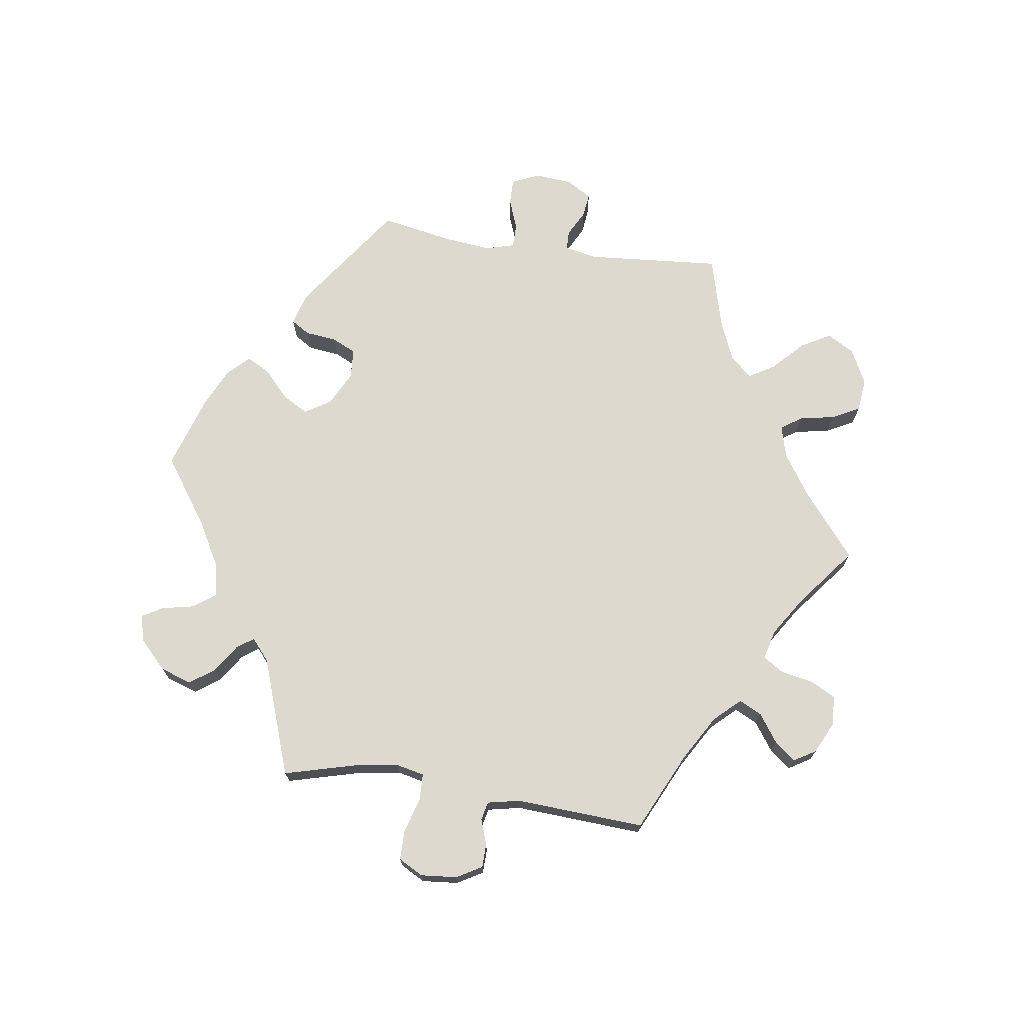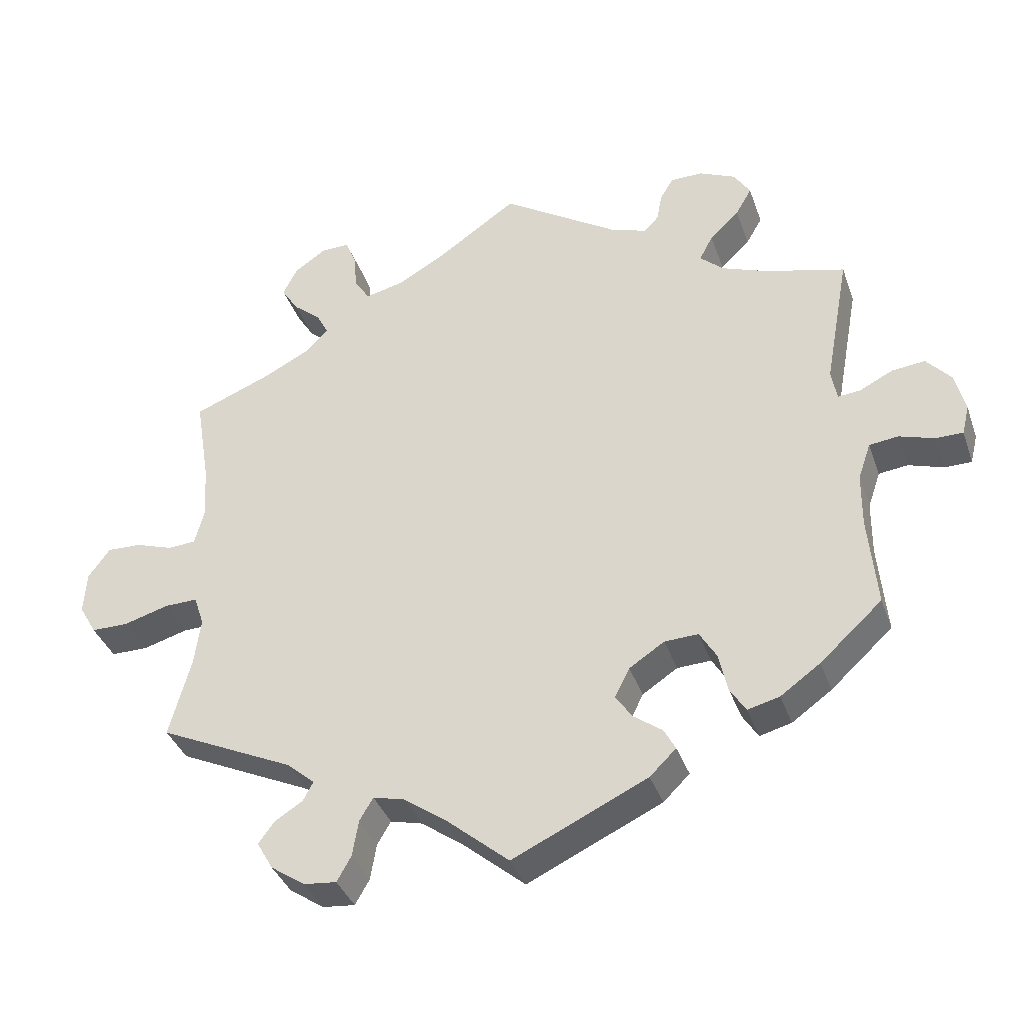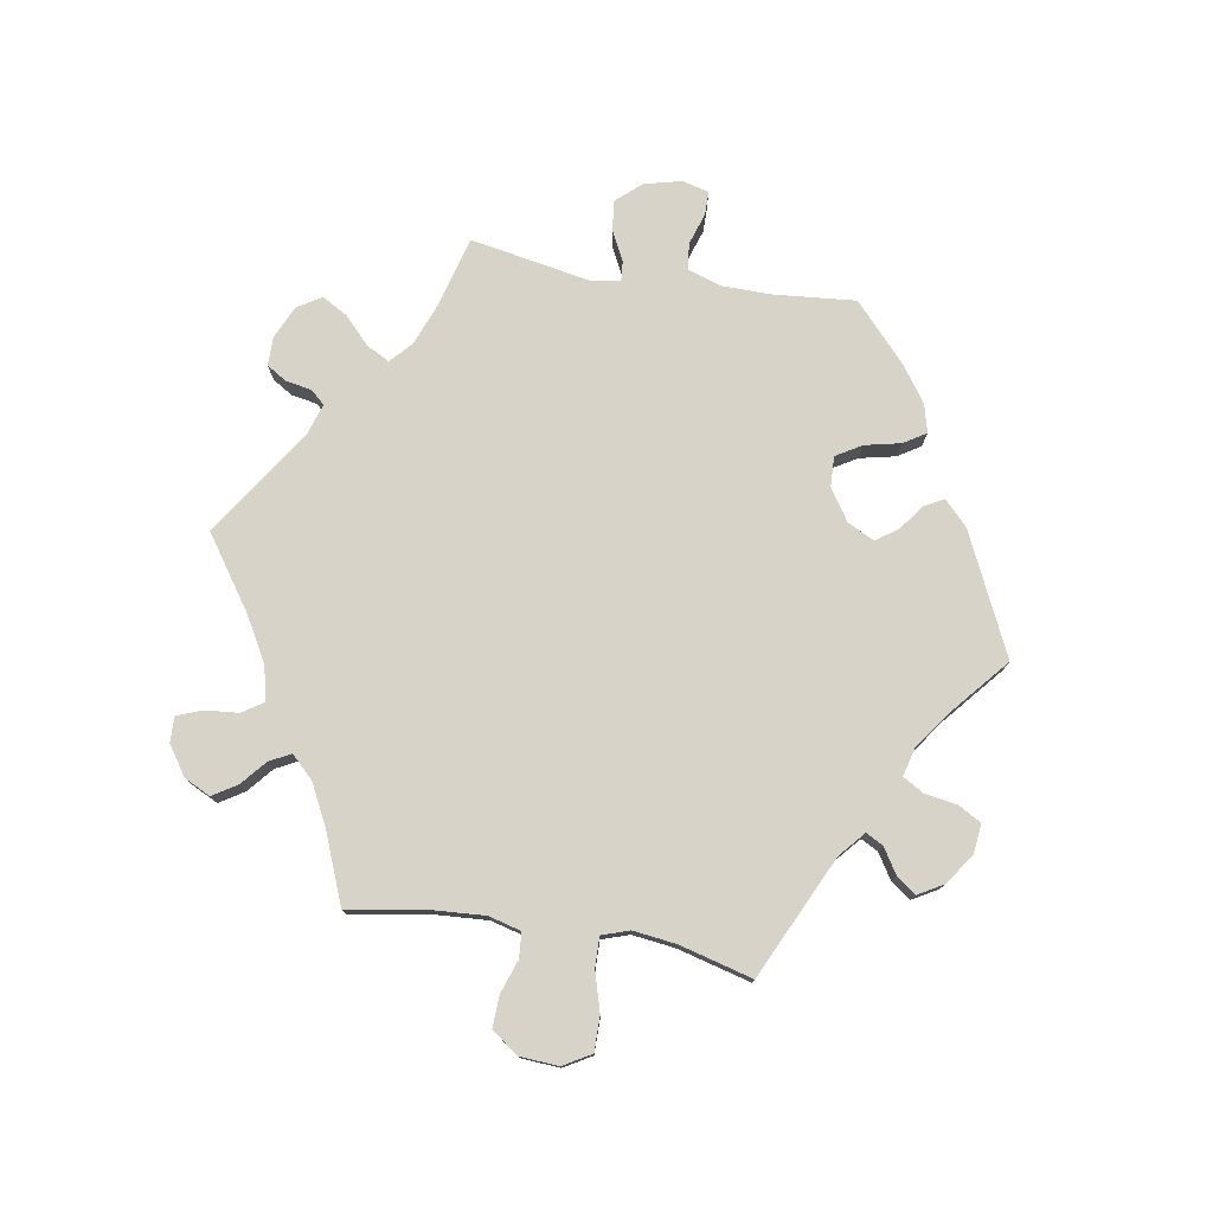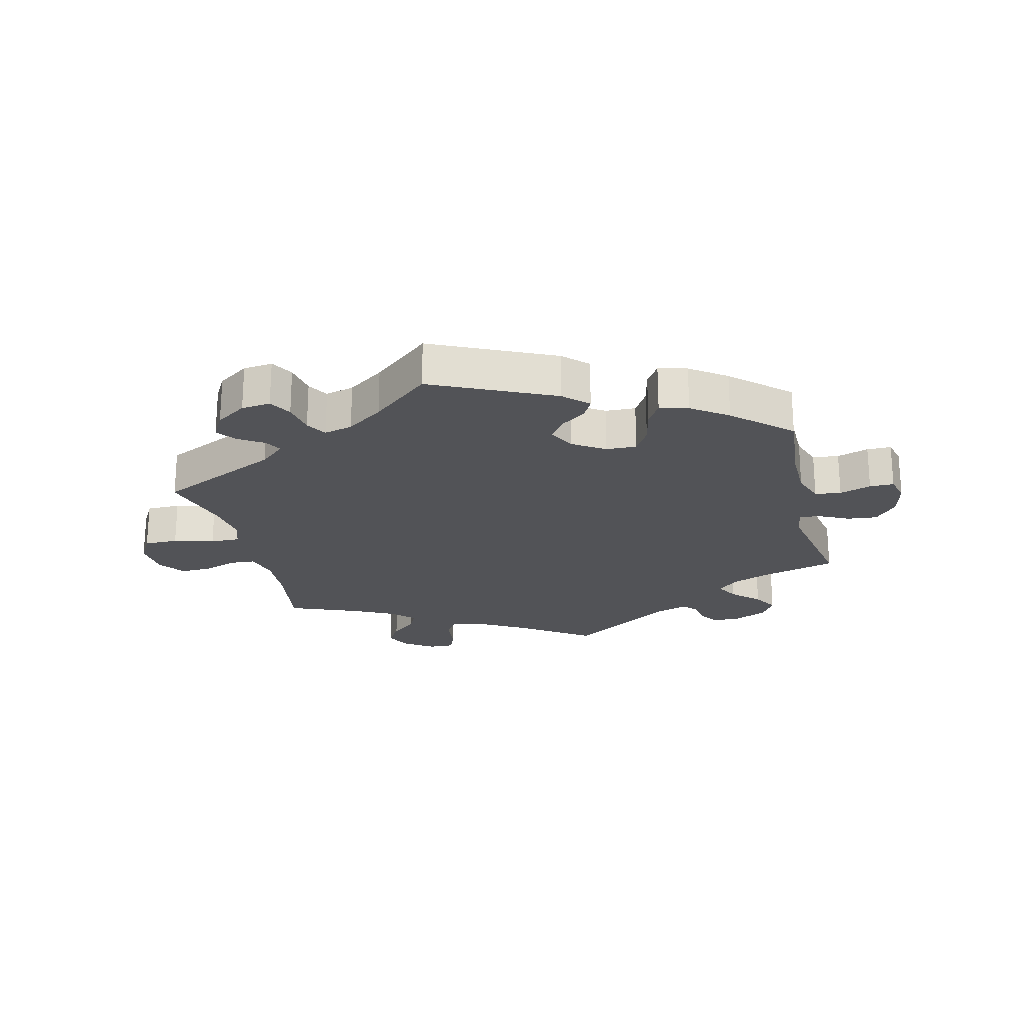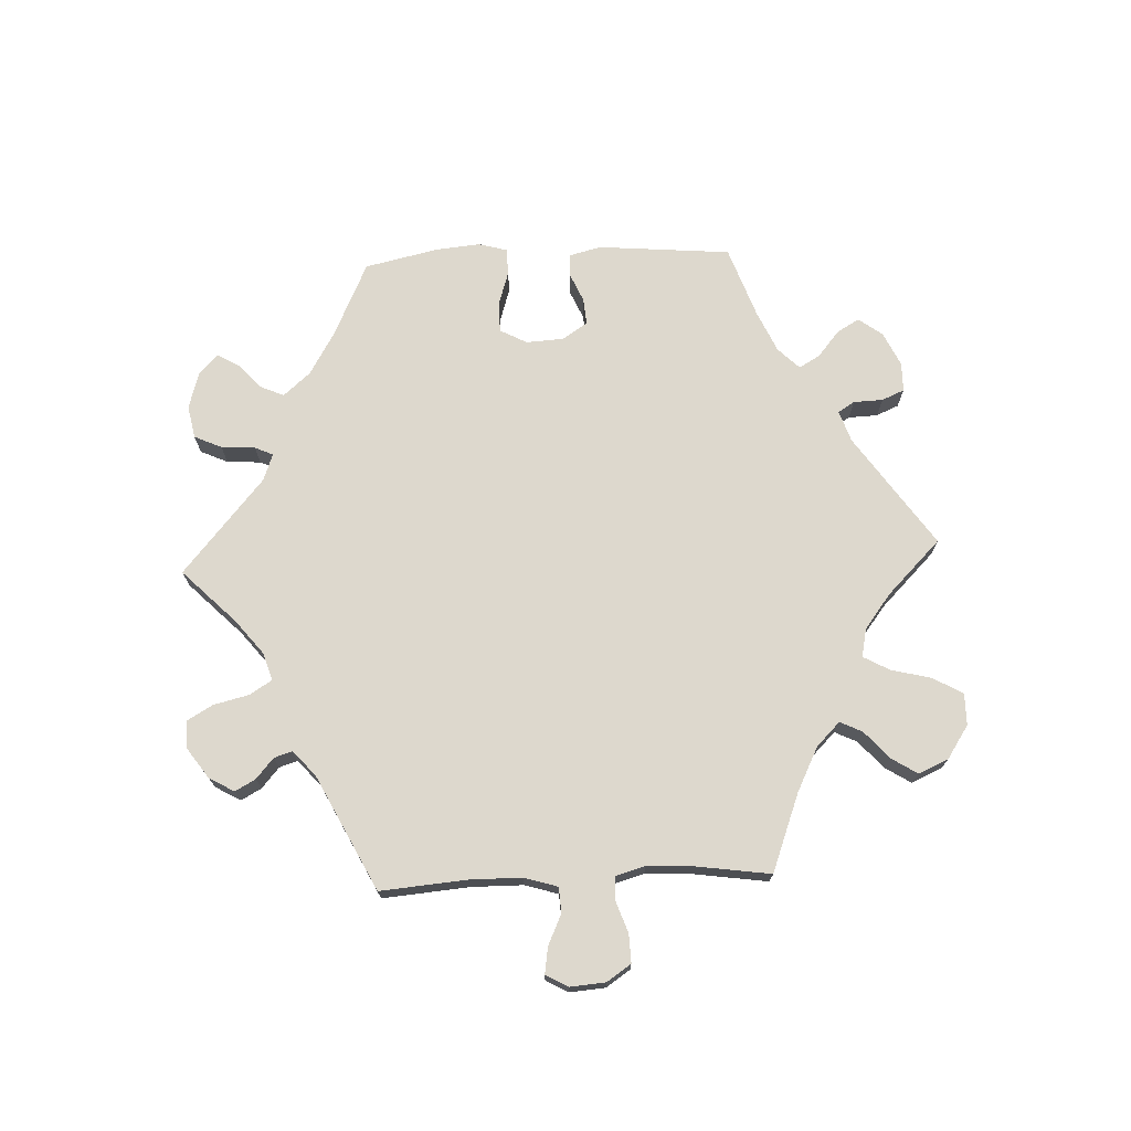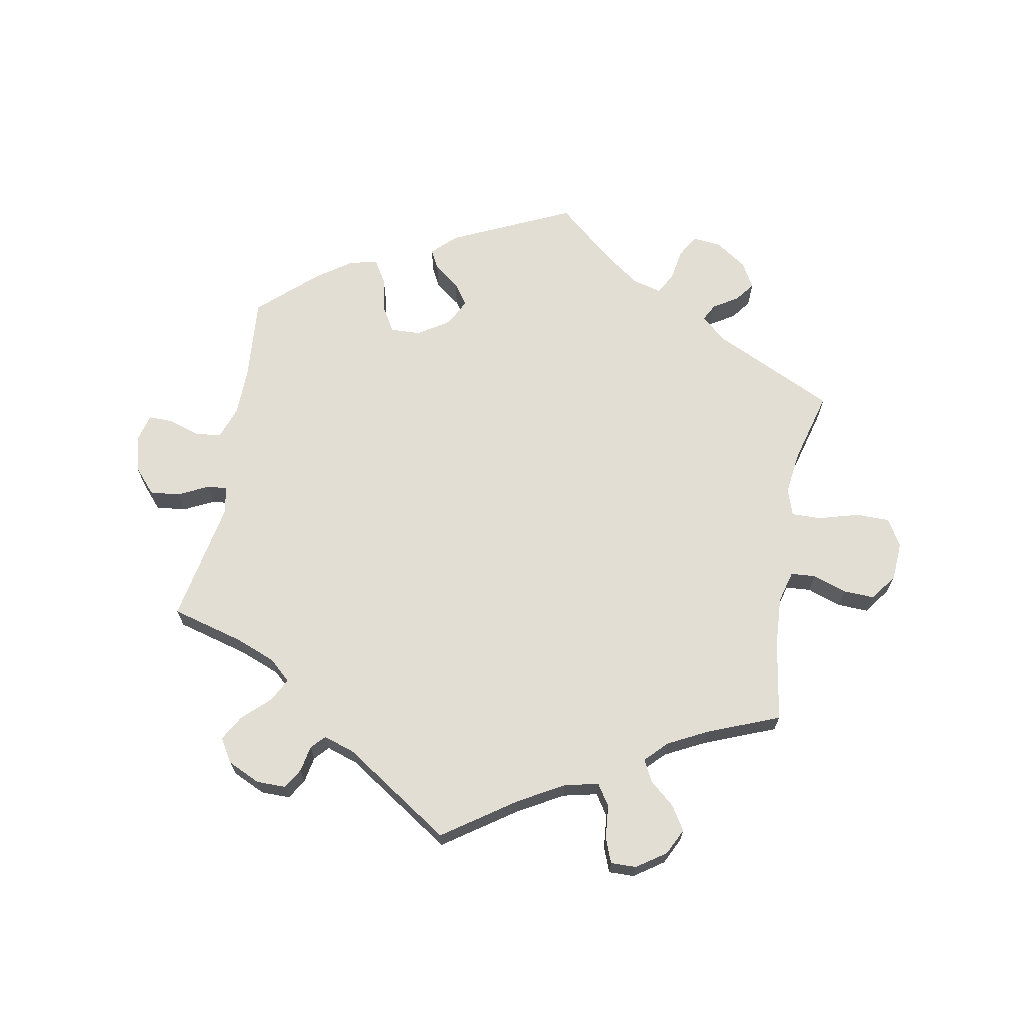
<metadata>
{"format":"obj","ext":"obj","renderer":"f3d","projection":"perspective","resolution":1024,"background":"white","views":[{"elev":71.5,"azim":-21.6,"up":"+Y"},{"elev":-37.5,"azim":-161.6,"up":"+Z"},{"elev":76.8,"azim":99.5,"up":"+Y"},{"elev":-22.3,"azim":-166.3,"up":"+Y"},{"elev":72.2,"azim":27.5,"up":"+Y"},{"elev":67.3,"azim":10.5,"up":"+Y"}]}
</metadata>
<code>
v 0.336 0.07 -0.405
v -0.445 0.07 -0.394
v -0.588 0.07 -0.033
v -0.351 0.07 0.368
v 0.192 0.07 0.496
v -0.404 0.07 0.522
v -0.525 0.07 -0.174
v 0.095 0.07 -0.539
v -0.176 0.07 -0.346
v -0.25 0.07 0.51
v -0.229 0.07 0.487
v 0.382 0.07 0.58
v -0.336 0.07 0.438
v -0.278 0.07 -0.31
v 0.537 0.07 -0.31
v -0.691 0.07 -0.006
v -0.238 0.07 -0.489
v -0.64 0.07 0.096
v 0.56 0.07 -0.075
v 0.248 0.07 0.483
v 0.496 0.07 -0.119
v 0.708 0.07 -0.049
v 0 0.07 -0.62
v -0.418 0.07 0.342
v 0.515 0.07 0.175
v 0 0.07 0.62
v -0.258 0.07 0.553
v 0.231 0.07 -0.572
v 0.334 0.07 0.613
v 0.682 0.07 -0.094
v 0.155 0.07 -0.496
v 0.42 0.07 0.357
v -0.545 0.07 -0.038
v 0.118 0.07 0.538
v 0.295 0.07 -0.441
v 0.3 0.07 -0.604
v 0.252 0.07 -0.609
v -0.177 0.07 0.504
v -0.339 0.07 -0.448
v -0.38 0.07 0.561
v -0.221 0.07 -0.457
v 0.672 0.07 0.059
v 0.403 0.07 0.537
v -0.316 0.07 0.4
v -0.541 0.07 0.066
v -0.179 0.07 -0.426
v -0.199 0.07 -0.527
v -0.303 0.07 -0.352
v 0.378 0.07 0.497
v 0.319 0.07 0.427
v -0.676 0.07 0.055
v -0.591 0.07 0.091
v 0.337 0.07 0.462
v -0.526 0.07 -0.093
v 0.524 0.07 0.041
v -0.326 0.07 0.586
v 0.292 0.07 0.614
v 0.276 0.07 0.573
v 0.621 0.07 0.057
v -0.508 0.07 0.063
v 0.354 0.07 0.391
v 0.565 0.07 0.038
v -0.316 0.07 -0.411
v -0.386 0.07 -0.436
v -0.537 0.07 -0.31
v 0.704 0.07 0.015
v -0.278 0.07 0.586
v 0.537 0.07 0.31
v 0.351 0.07 -0.569
v 0.271 0.07 0.518
v -0.5 0.07 0.109
v 0.202 0.07 -0.484
v 0.351 0.07 -0.495
v 0.222 0.07 -0.518
v -0.38 0.07 0.48
v 0.51 0.07 0.094
v 0.505 0.07 -0.19
v 0.511 0.07 -0.074
v -0.68 0.07 -0.05
v -0.228 0.07 -0.312
v 0.626 0.07 -0.094
v 0.375 0.07 -0.527
v -0.537 0.07 0.31
v -0.64 0.07 -0.05
v -0.154 0.07 -0.39
v 0.31 0.07 -0.469
v 0.336 -0 -0.405
v -0.445 -0 -0.394
v -0.588 -0 -0.033
v -0.351 -0 0.368
v 0.192 -0 0.496
v -0.404 -0 0.522
v -0.525 -0 -0.174
v 0.095 -0 -0.539
v -0.176 -0 -0.346
v -0.25 -0 0.51
v -0.229 -0 0.487
v 0.382 -0 0.58
v -0.336 -0 0.438
v -0.278 -0 -0.31
v 0.537 -0 -0.31
v -0.691 -0 -0.006
v -0.238 -0 -0.489
v -0.64 -0 0.096
v 0.56 -0 -0.075
v 0.248 -0 0.483
v 0.496 -0 -0.119
v 0.708 -0 -0.049
v 0 -0 -0.62
v -0.418 -0 0.342
v 0.515 -0 0.175
v 0 -0 0.62
v -0.258 -0 0.553
v 0.231 -0 -0.572
v 0.334 -0 0.613
v 0.682 -0 -0.094
v 0.155 -0 -0.496
v 0.42 -0 0.357
v -0.545 -0 -0.038
v 0.118 -0 0.538
v 0.295 -0 -0.441
v 0.3 -0 -0.604
v 0.252 -0 -0.609
v -0.177 -0 0.504
v -0.339 -0 -0.448
v -0.38 -0 0.561
v -0.221 -0 -0.457
v 0.672 -0 0.059
v 0.403 -0 0.537
v -0.316 -0 0.4
v -0.541 -0 0.066
v -0.179 -0 -0.426
v -0.199 -0 -0.527
v -0.303 -0 -0.352
v 0.378 -0 0.497
v 0.319 -0 0.427
v -0.676 -0 0.055
v -0.591 -0 0.091
v 0.337 -0 0.462
v -0.526 -0 -0.093
v 0.524 -0 0.041
v -0.326 -0 0.586
v 0.292 -0 0.614
v 0.276 -0 0.573
v 0.621 -0 0.057
v -0.508 -0 0.063
v 0.354 -0 0.391
v 0.565 -0 0.038
v -0.316 -0 -0.411
v -0.386 -0 -0.436
v -0.537 -0 -0.31
v 0.704 -0 0.015
v -0.278 -0 0.586
v 0.537 -0 0.31
v 0.351 -0 -0.569
v 0.271 -0 0.518
v -0.5 -0 0.109
v 0.202 -0 -0.484
v 0.351 -0 -0.495
v 0.222 -0 -0.518
v -0.38 -0 0.48
v 0.51 -0 0.094
v 0.505 -0 -0.19
v 0.511 -0 -0.074
v -0.68 -0 -0.05
v -0.228 -0 -0.312
v 0.626 -0 -0.094
v 0.375 -0 -0.527
v -0.537 -0 0.31
v -0.64 -0 -0.05
v -0.154 -0 -0.39
v 0.31 -0 -0.469
f 32 68 25
f 61 32 25 76
f 50 61 76 55
f 12 43 49 53
f 12 53 50
f 29 12 50
f 70 58 57 29
f 20 70 29 50
f 5 20 50 55
f 38 26 34
f 11 38 34 5
f 56 67 27 10
f 56 10 11
f 40 56 11
f 13 75 6 40
f 44 13 40 11
f 71 83 24
f 60 71 24 4
f 51 18 52 45
f 51 45 60
f 16 51 60
f 3 84 79 16
f 33 3 16 60
f 54 33 60 4
f 64 2 65 7
f 48 63 39 64
f 14 48 64 7
f 80 14 7 54
f 47 17 41 46
f 8 23 47 46
f 31 8 46 85
f 72 31 85 9
f 36 37 28 74
f 36 74 72
f 69 36 72
f 86 73 82 69
f 35 86 69 72
f 1 35 72 9
f 77 15 1 9
f 22 30 81 19
f 22 19 78
f 66 22 78
f 62 59 42 66
f 55 62 66 78
f 44 11 5 55
f 21 77 9 80
f 80 54 4 44
f 21 80 44
f 55 78 21 44
f 111 154 118
f 162 111 118 147
f 141 162 147 136
f 139 135 129 98
f 136 139 98
f 136 98 115
f 115 143 144 156
f 136 115 156 106
f 141 136 106 91
f 120 112 124
f 91 120 124 97
f 96 113 153 142
f 97 96 142
f 97 142 126
f 126 92 161 99
f 97 126 99 130
f 110 169 157
f 90 110 157 146
f 131 138 104 137
f 146 131 137
f 146 137 102
f 102 165 170 89
f 146 102 89 119
f 90 146 119 140
f 93 151 88 150
f 150 125 149 134
f 93 150 134 100
f 140 93 100 166
f 132 127 103 133
f 132 133 109 94
f 171 132 94 117
f 95 171 117 158
f 160 114 123 122
f 158 160 122
f 158 122 155
f 155 168 159 172
f 158 155 172 121
f 95 158 121 87
f 95 87 101 163
f 105 167 116 108
f 164 105 108
f 164 108 152
f 152 128 145 148
f 164 152 148 141
f 141 91 97 130
f 166 95 163 107
f 130 90 140 166
f 130 166 107
f 130 107 164 141
f 25 111 162 76
f 76 162 141 55
f 55 141 148 62
f 62 148 145 59
f 59 145 128 42
f 42 128 152 66
f 66 152 108 22
f 22 108 116 30
f 30 116 167 81
f 81 167 105 19
f 19 105 164 78
f 78 164 107 21
f 21 107 163 77
f 77 163 101 15
f 15 101 87 1
f 1 87 121 35
f 35 121 172 86
f 86 172 159 73
f 73 159 168 82
f 82 168 155 69
f 69 155 122 36
f 36 122 123 37
f 37 123 114 28
f 28 114 160 74
f 74 160 158 72
f 72 158 117 31
f 31 117 94 8
f 8 94 109 23
f 23 109 133 47
f 47 133 103 17
f 17 103 127 41
f 41 127 132 46
f 46 132 171 85
f 85 171 95 9
f 9 95 166 80
f 80 166 100 14
f 14 100 134 48
f 48 134 149 63
f 63 149 125 39
f 39 125 150 64
f 64 150 88 2
f 2 88 151 65
f 65 151 93 7
f 7 93 140 54
f 54 140 119 33
f 33 119 89 3
f 3 89 170 84
f 84 170 165 79
f 79 165 102 16
f 16 102 137 51
f 51 137 104 18
f 18 104 138 52
f 52 138 131 45
f 45 131 146 60
f 60 146 157 71
f 71 157 169 83
f 83 169 110 24
f 24 110 90 4
f 4 90 130 44
f 44 130 99 13
f 13 99 161 75
f 75 161 92 6
f 6 92 126 40
f 40 126 142 56
f 56 142 153 67
f 67 153 113 27
f 27 113 96 10
f 10 96 97 11
f 11 97 124 38
f 38 124 112 26
f 26 112 120 34
f 34 120 91 5
f 5 91 106 20
f 20 106 156 70
f 70 156 144 58
f 58 144 143 57
f 57 143 115 29
f 29 115 98 12
f 12 98 129 43
f 43 129 135 49
f 49 135 139 53
f 53 139 136 50
f 50 136 147 61
f 61 147 118 32
f 32 118 154 68
f 68 154 111 25

</code>
